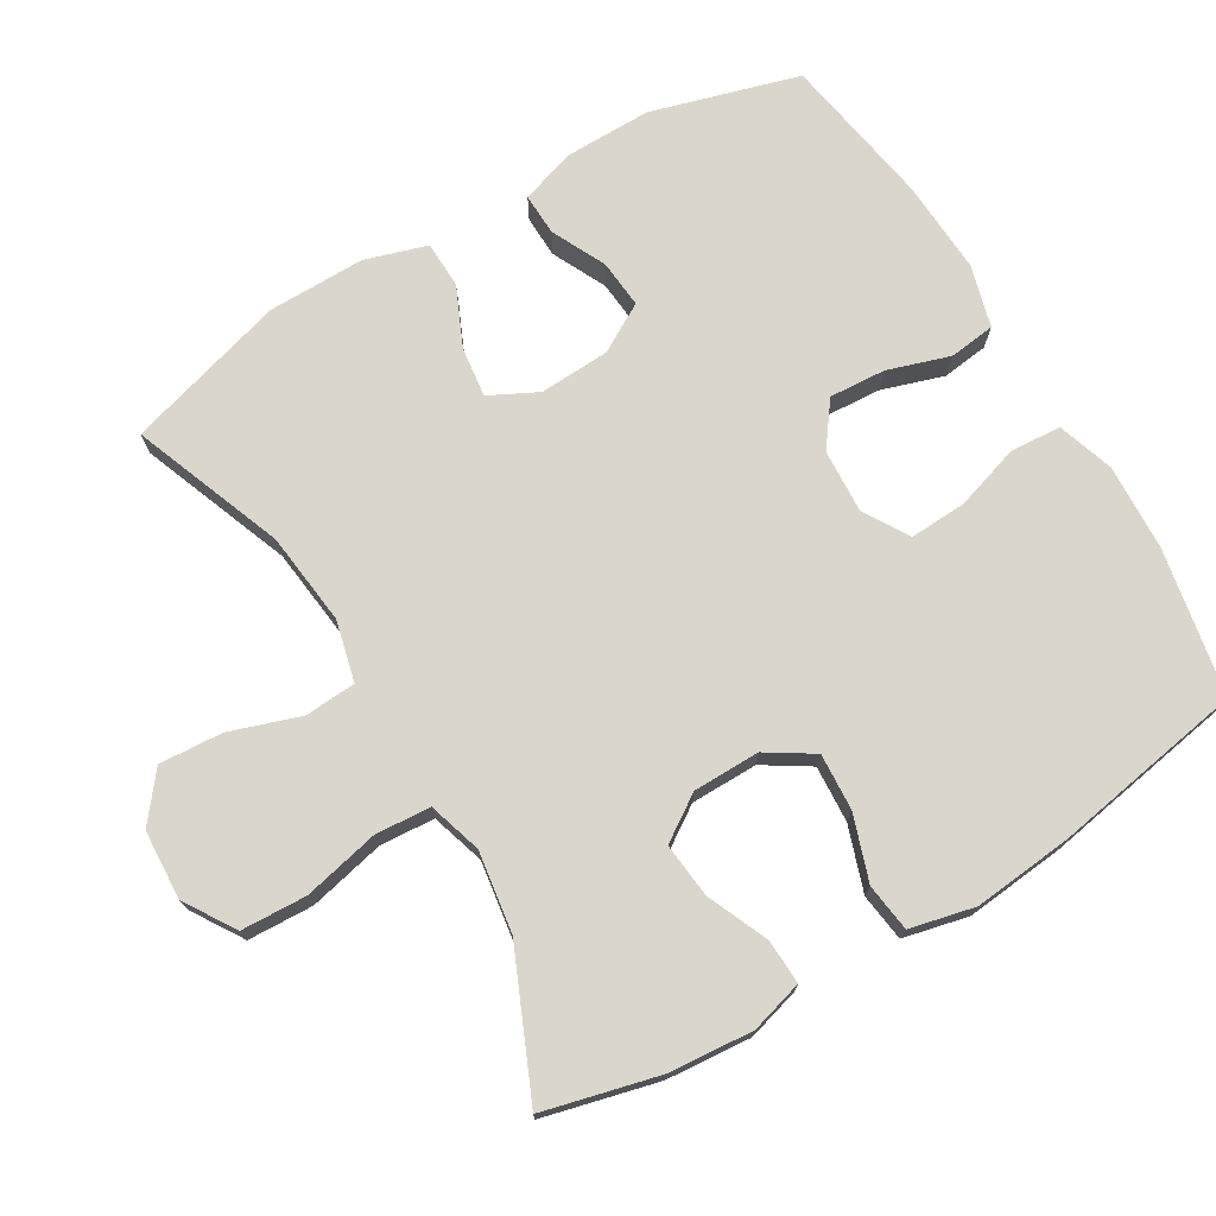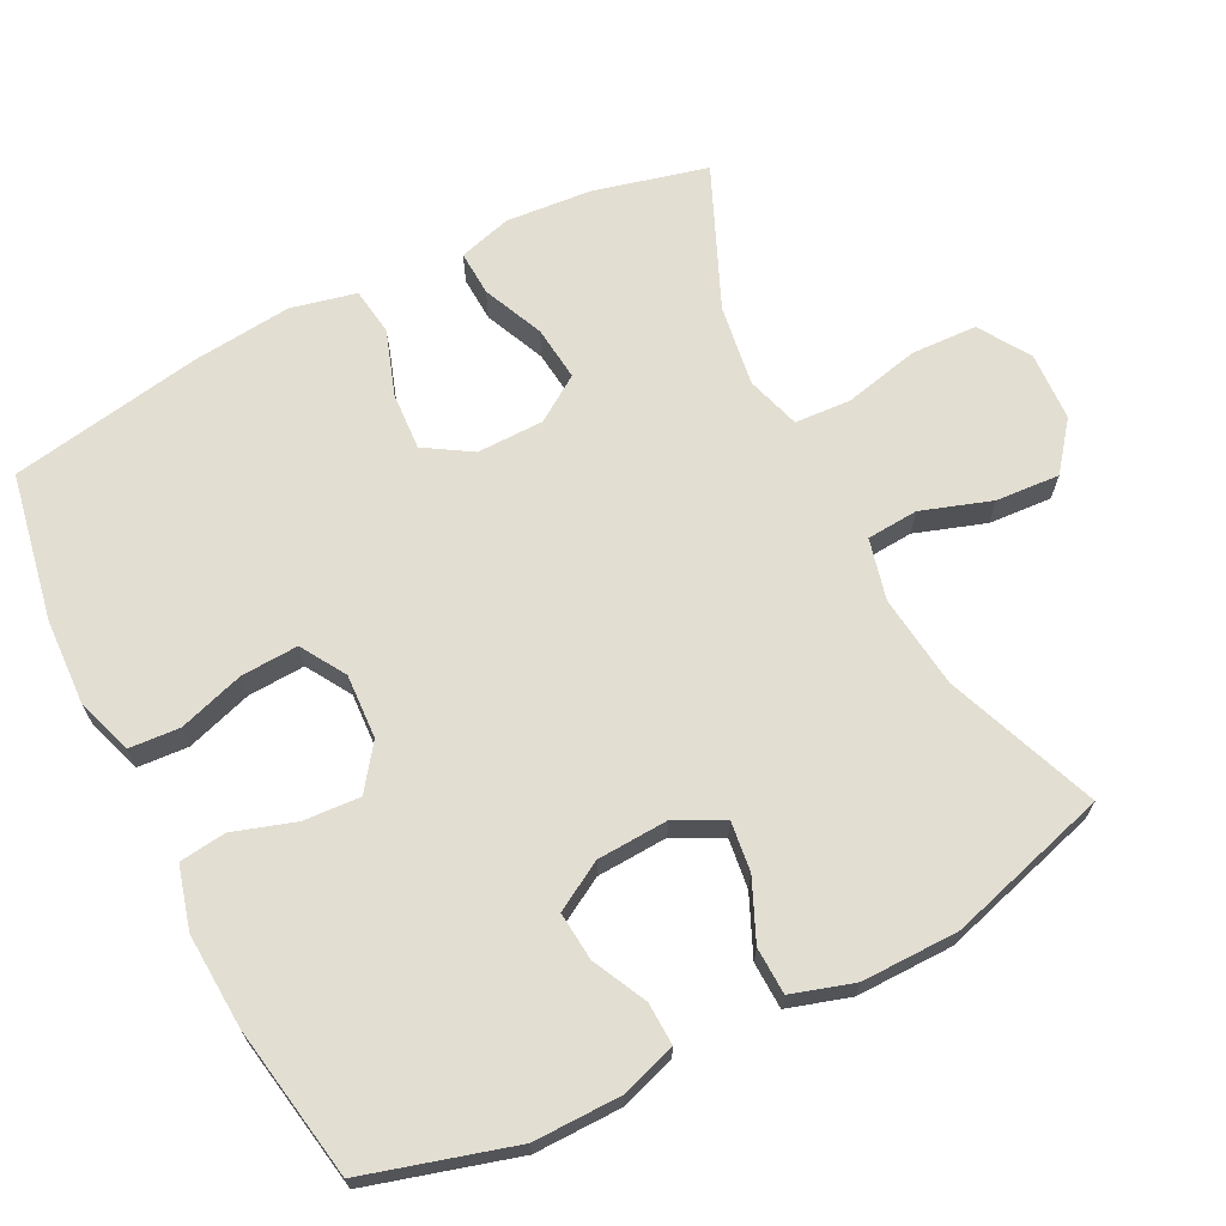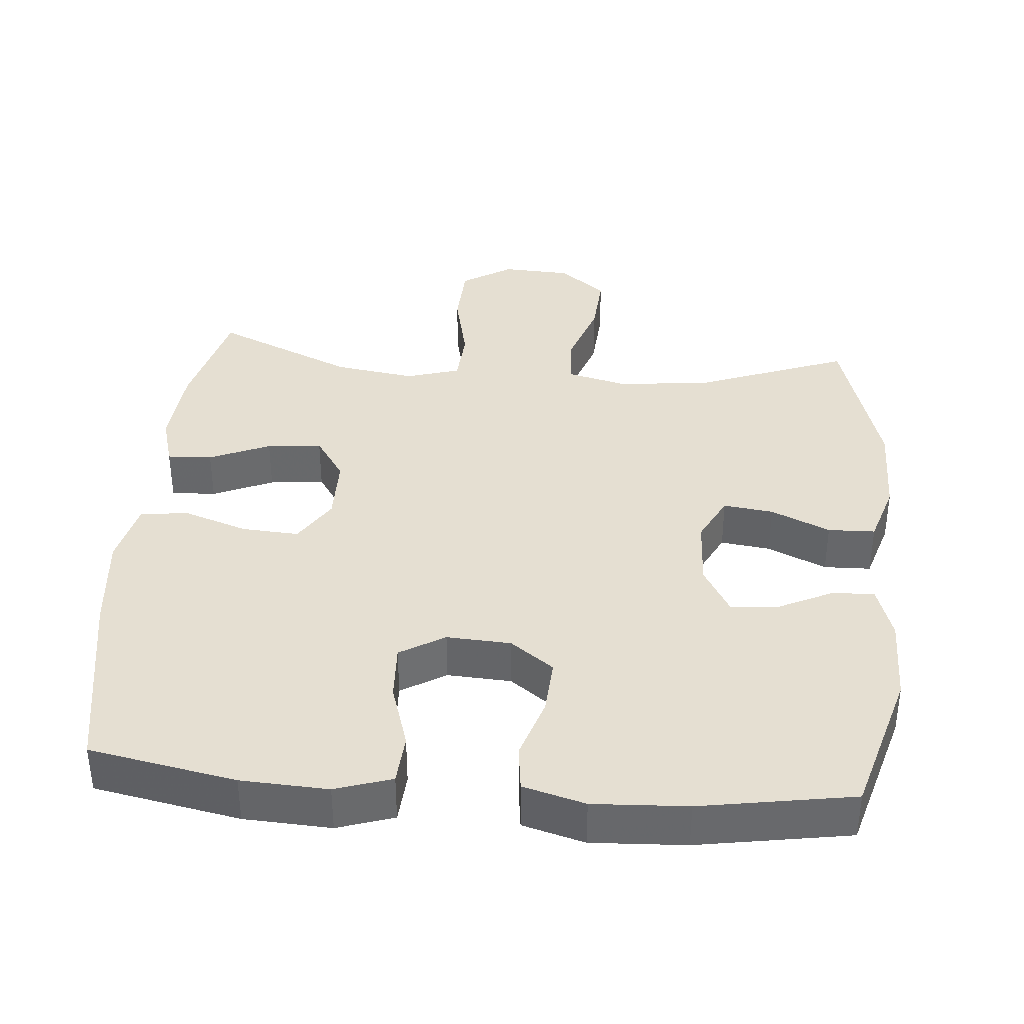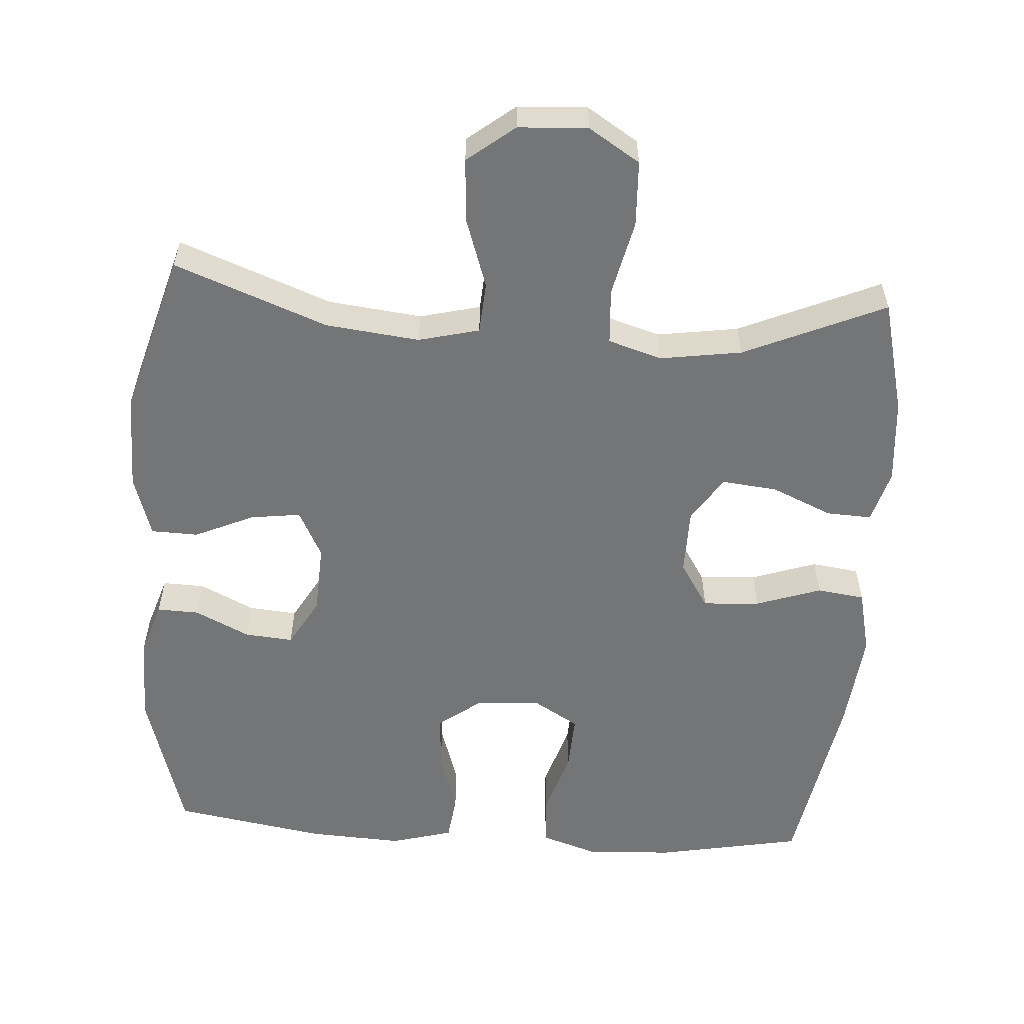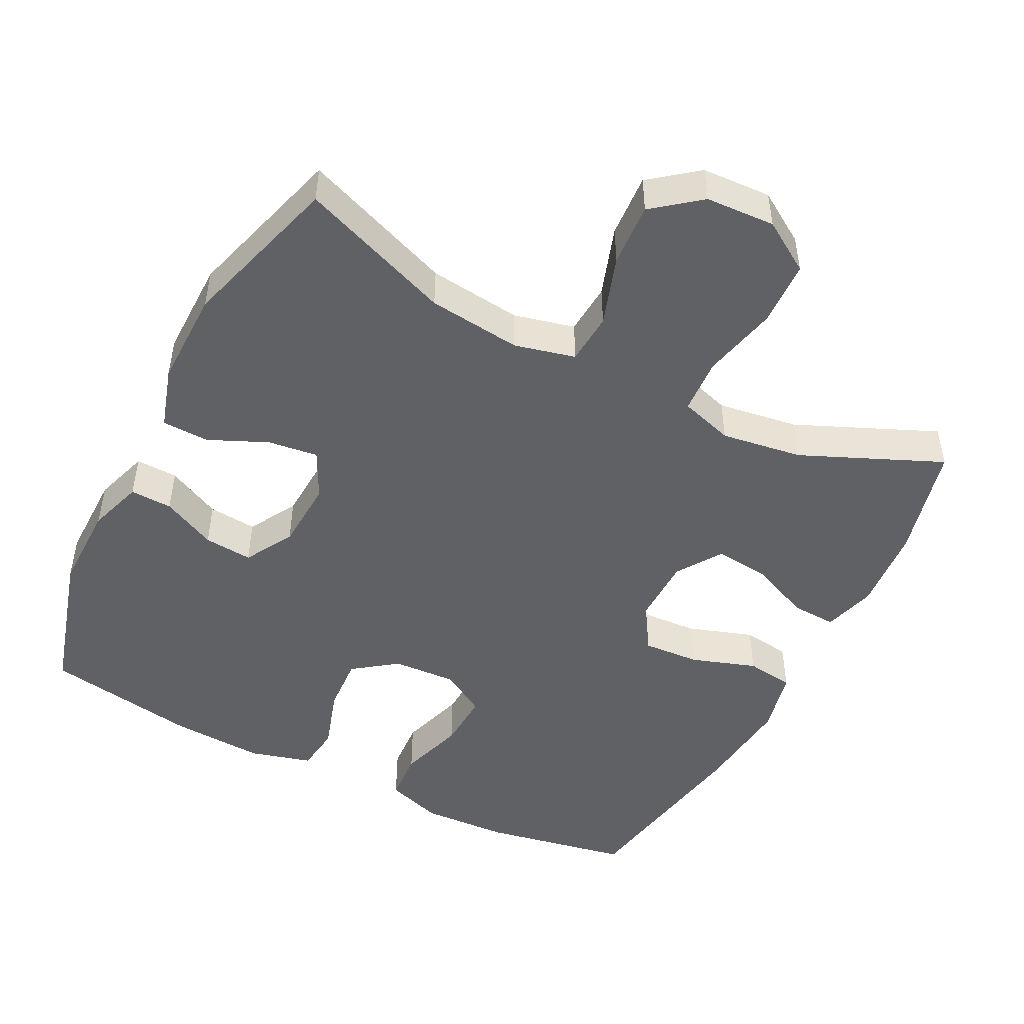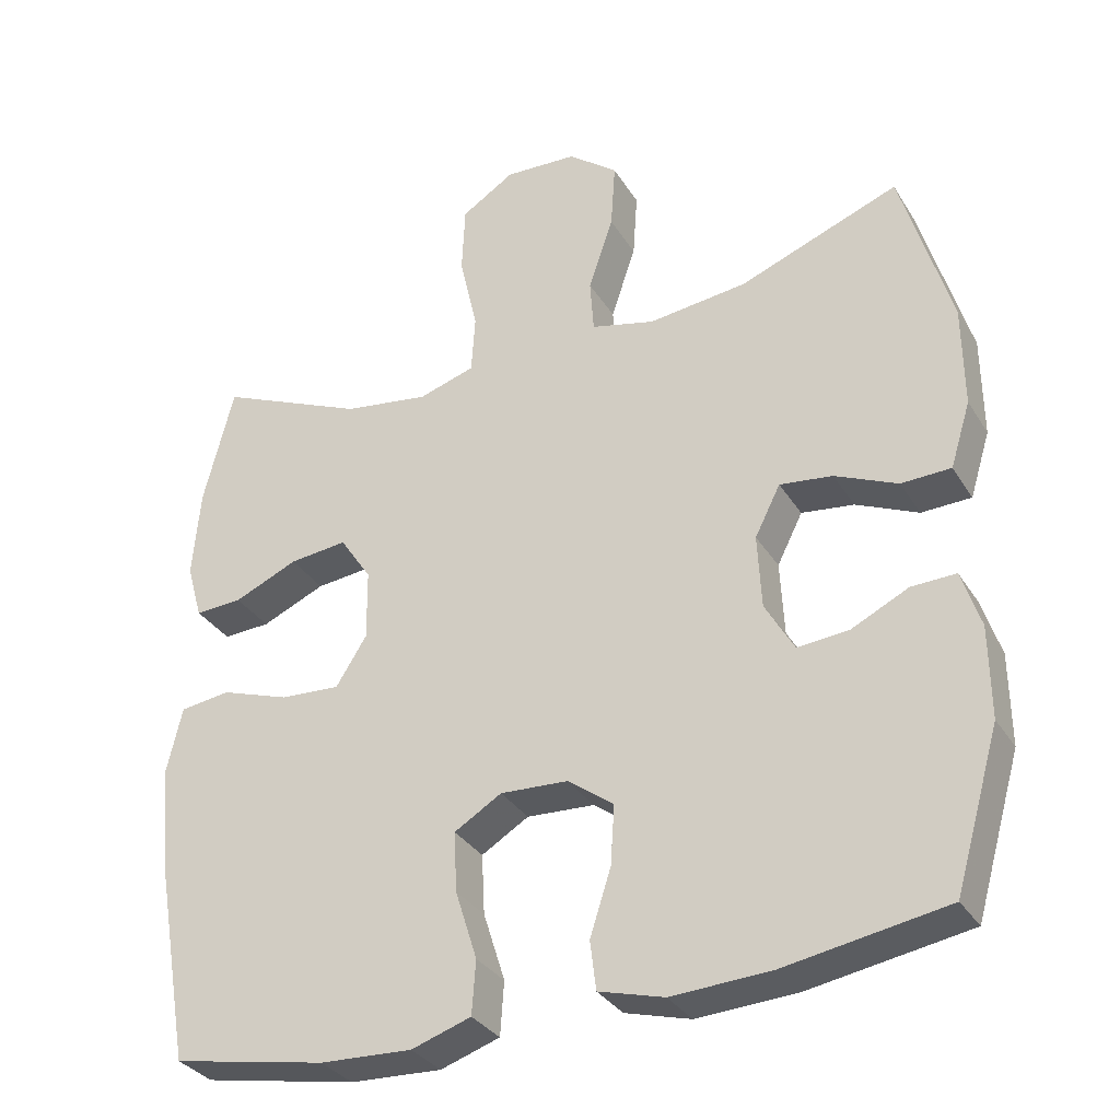
<metadata>
{"format":"obj","ext":"obj","renderer":"f3d","projection":"perspective","resolution":1024,"background":"white","views":[{"elev":73.5,"azim":59.3,"up":"+Y"},{"elev":67.7,"azim":-117.0,"up":"+Y"},{"elev":37.5,"azim":-175.1,"up":"+Y"},{"elev":-56.5,"azim":-3.8,"up":"+Y"},{"elev":-48.3,"azim":-27.1,"up":"+Y"},{"elev":-32.6,"azim":-153.0,"up":"+Z"}]}
</metadata>
<code>
v 0.5 0.07 -0.5
v 0.295 0.07 -0.539
v 0.173 0.07 -0.545
v 0.094 0.07 -0.519
v 0.089 0.07 -0.448
v 0.118 0.07 -0.356
v 0.122 0.07 -0.276
v 0.059 0.07 -0.238
v -0.031 0.07 -0.243
v -0.092 0.07 -0.288
v -0.087 0.07 -0.367
v -0.059 0.07 -0.454
v -0.067 0.07 -0.519
v -0.154 0.07 -0.543
v -0.286 0.07 -0.536
v -0.5 0.07 -0.5
v -0.56 0.07 -0.293
v -0.559 0.07 -0.171
v -0.534 0.07 -0.094
v -0.475 0.07 -0.096
v -0.399 0.07 -0.133
v -0.331 0.07 -0.139
v -0.292 0.07 -0.071
v -0.287 0.07 0.028
v -0.321 0.07 0.095
v -0.391 0.07 0.086
v -0.474 0.07 0.049
v -0.54 0.07 0.051
v -0.567 0.07 0.138
v -0.566 0.07 0.274
v -0.5 0.07 0.5
v -0.287 0.07 0.419
v -0.156 0.07 0.404
v -0.071 0.07 0.425
v -0.066 0.07 0.497
v -0.099 0.07 0.595
v -0.105 0.07 0.684
v -0.039 0.07 0.736
v 0.058 0.07 0.741
v 0.129 0.07 0.696
v 0.133 0.07 0.604
v 0.109 0.07 0.498
v 0.114 0.07 0.42
v 0.189 0.07 0.397
v 0.303 0.07 0.414
v 0.5 0.07 0.5
v 0.54 0.07 0.34
v 0.55 0.07 0.221
v 0.529 0.07 0.147
v 0.466 0.07 0.15
v 0.381 0.07 0.187
v 0.304 0.07 0.195
v 0.262 0.07 0.132
v 0.261 0.07 0.038
v 0.302 0.07 -0.027
v 0.382 0.07 -0.022
v 0.473 0.07 0.009
v 0.54 0.07 0
v 0.561 0.07 -0.091
v 0.547 0.07 -0.23
v 0.5 0 -0.5
v 0.295 0 -0.539
v 0.173 0 -0.545
v 0.094 0 -0.519
v 0.089 0 -0.448
v 0.118 0 -0.356
v 0.122 0 -0.276
v 0.059 0 -0.238
v -0.031 0 -0.243
v -0.092 0 -0.288
v -0.087 0 -0.367
v -0.059 0 -0.454
v -0.067 0 -0.519
v -0.154 0 -0.543
v -0.286 0 -0.536
v -0.5 0 -0.5
v -0.56 0 -0.293
v -0.559 0 -0.171
v -0.534 0 -0.094
v -0.475 0 -0.096
v -0.399 0 -0.133
v -0.331 0 -0.139
v -0.292 0 -0.071
v -0.287 0 0.028
v -0.321 0 0.095
v -0.391 0 0.086
v -0.474 0 0.049
v -0.54 0 0.051
v -0.567 0 0.138
v -0.566 0 0.274
v -0.5 0 0.5
v -0.287 0 0.419
v -0.156 0 0.404
v -0.071 0 0.425
v -0.066 0 0.497
v -0.099 0 0.595
v -0.105 0 0.684
v -0.039 0 0.736
v 0.058 0 0.741
v 0.129 0 0.696
v 0.133 0 0.604
v 0.109 0 0.498
v 0.114 0 0.42
v 0.189 0 0.397
v 0.303 0 0.414
v 0.5 0 0.5
v 0.54 0 0.34
v 0.55 0 0.221
v 0.529 0 0.147
v 0.466 0 0.15
v 0.381 0 0.187
v 0.304 0 0.195
v 0.262 0 0.132
v 0.261 0 0.038
v 0.302 0 -0.027
v 0.382 0 -0.022
v 0.473 0 0.009
v 0.54 0 0
v 0.561 0 -0.091
v 0.547 0 -0.23
f 56 57 58 59
f 55 56 59 60
f 48 49 50 51
f 48 51 52
f 45 46 47 48
f 44 45 48 52
f 43 44 52 53
f 39 40 41 42
f 39 42 43
f 38 39 43
f 35 36 37 38
f 34 35 38 43
f 33 34 43 53
f 29 30 31 32
f 26 27 28 29
f 25 26 29 32
f 24 25 32 33
f 18 19 20 21
f 18 21 22
f 17 18 22
f 16 17 22
f 15 16 22 23
f 11 12 13 14
f 10 11 14 15
f 3 4 5 6
f 3 6 7
f 2 3 7
f 55 60 1 2
f 54 55 2 7
f 53 54 7 8
f 33 53 8 9
f 24 33 9 10
f 10 15 23 24
f 119 118 117 116
f 120 119 116 115
f 111 110 109 108
f 112 111 108
f 108 107 106 105
f 112 108 105 104
f 113 112 104 103
f 102 101 100 99
f 103 102 99
f 103 99 98
f 98 97 96 95
f 103 98 95 94
f 113 103 94 93
f 92 91 90 89
f 89 88 87 86
f 92 89 86 85
f 93 92 85 84
f 81 80 79 78
f 82 81 78
f 82 78 77
f 82 77 76
f 83 82 76 75
f 74 73 72 71
f 75 74 71 70
f 66 65 64 63
f 67 66 63
f 67 63 62
f 62 61 120 115
f 67 62 115 114
f 68 67 114 113
f 69 68 113 93
f 70 69 93 84
f 84 83 75 70
f 1 61 62 2
f 2 62 63 3
f 3 63 64 4
f 4 64 65 5
f 5 65 66 6
f 6 66 67 7
f 7 67 68 8
f 8 68 69 9
f 9 69 70 10
f 10 70 71 11
f 11 71 72 12
f 12 72 73 13
f 13 73 74 14
f 14 74 75 15
f 15 75 76 16
f 16 76 77 17
f 17 77 78 18
f 18 78 79 19
f 19 79 80 20
f 20 80 81 21
f 21 81 82 22
f 22 82 83 23
f 23 83 84 24
f 24 84 85 25
f 25 85 86 26
f 26 86 87 27
f 27 87 88 28
f 28 88 89 29
f 29 89 90 30
f 30 90 91 31
f 31 91 92 32
f 32 92 93 33
f 33 93 94 34
f 34 94 95 35
f 35 95 96 36
f 36 96 97 37
f 37 97 98 38
f 38 98 99 39
f 39 99 100 40
f 40 100 101 41
f 41 101 102 42
f 42 102 103 43
f 43 103 104 44
f 44 104 105 45
f 45 105 106 46
f 46 106 107 47
f 47 107 108 48
f 48 108 109 49
f 49 109 110 50
f 50 110 111 51
f 51 111 112 52
f 52 112 113 53
f 53 113 114 54
f 54 114 115 55
f 55 115 116 56
f 56 116 117 57
f 57 117 118 58
f 58 118 119 59
f 59 119 120 60
f 60 120 61 1

</code>
